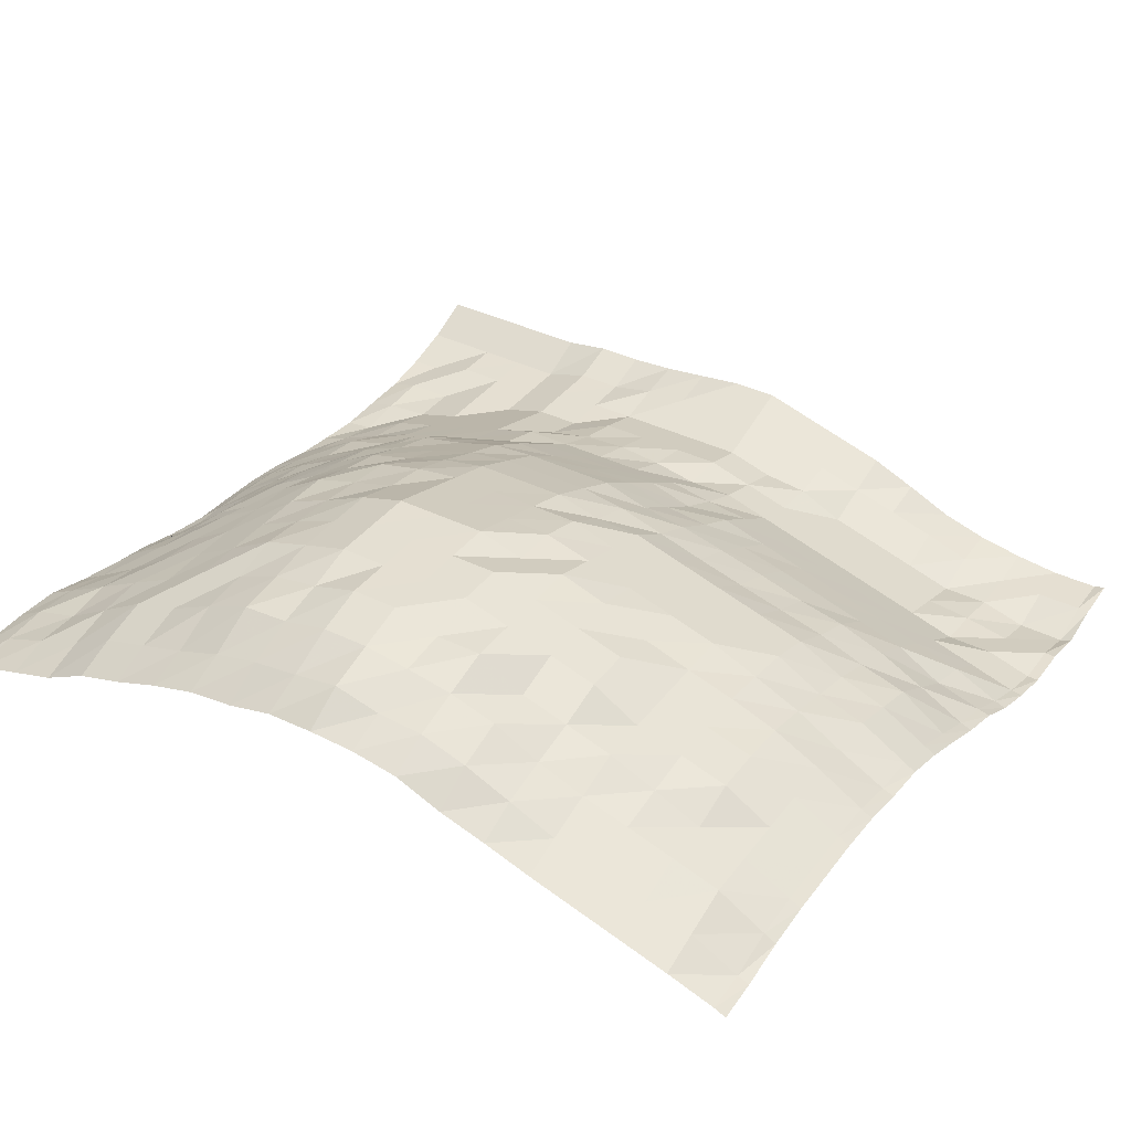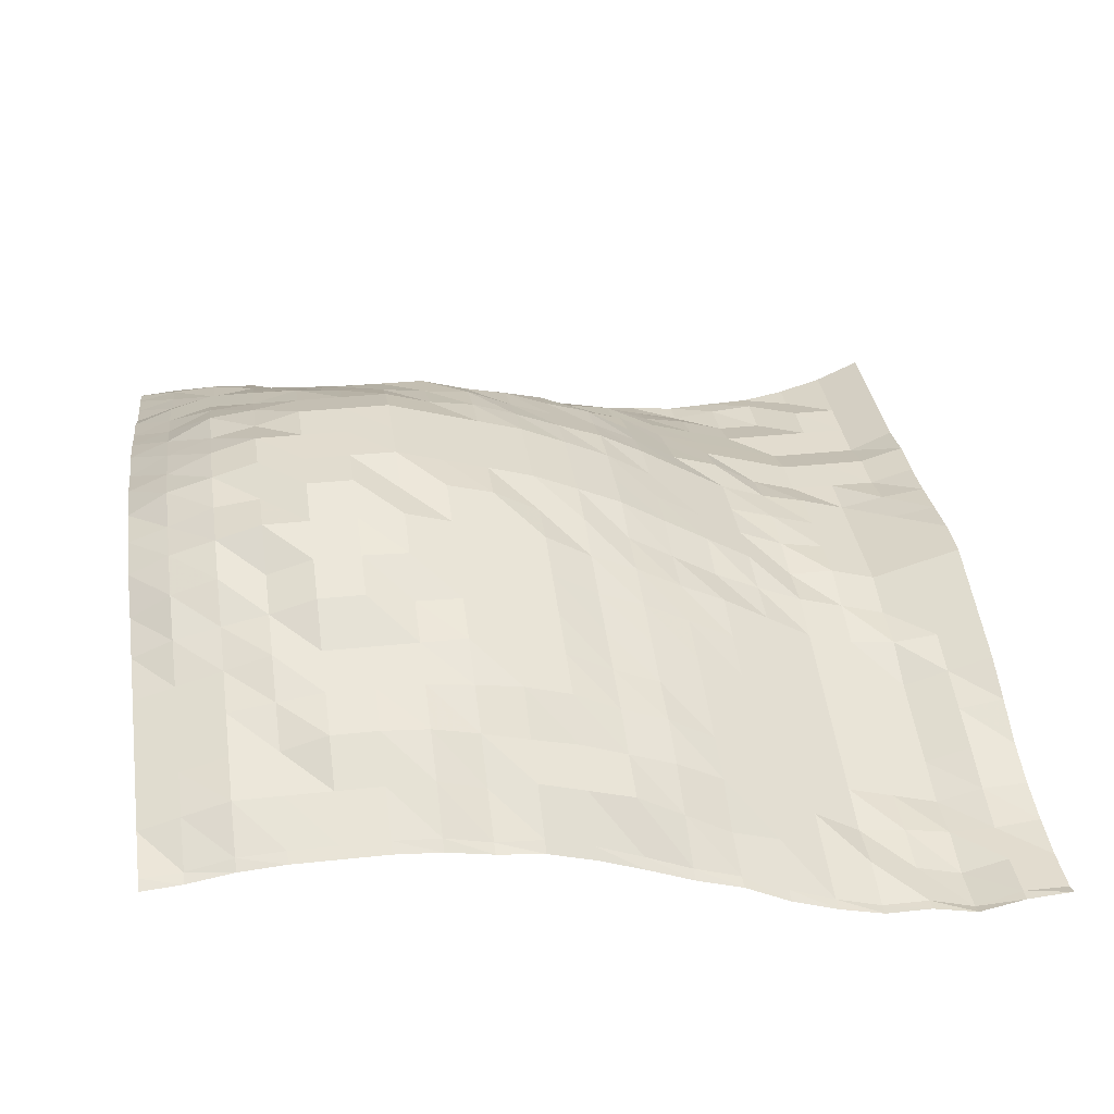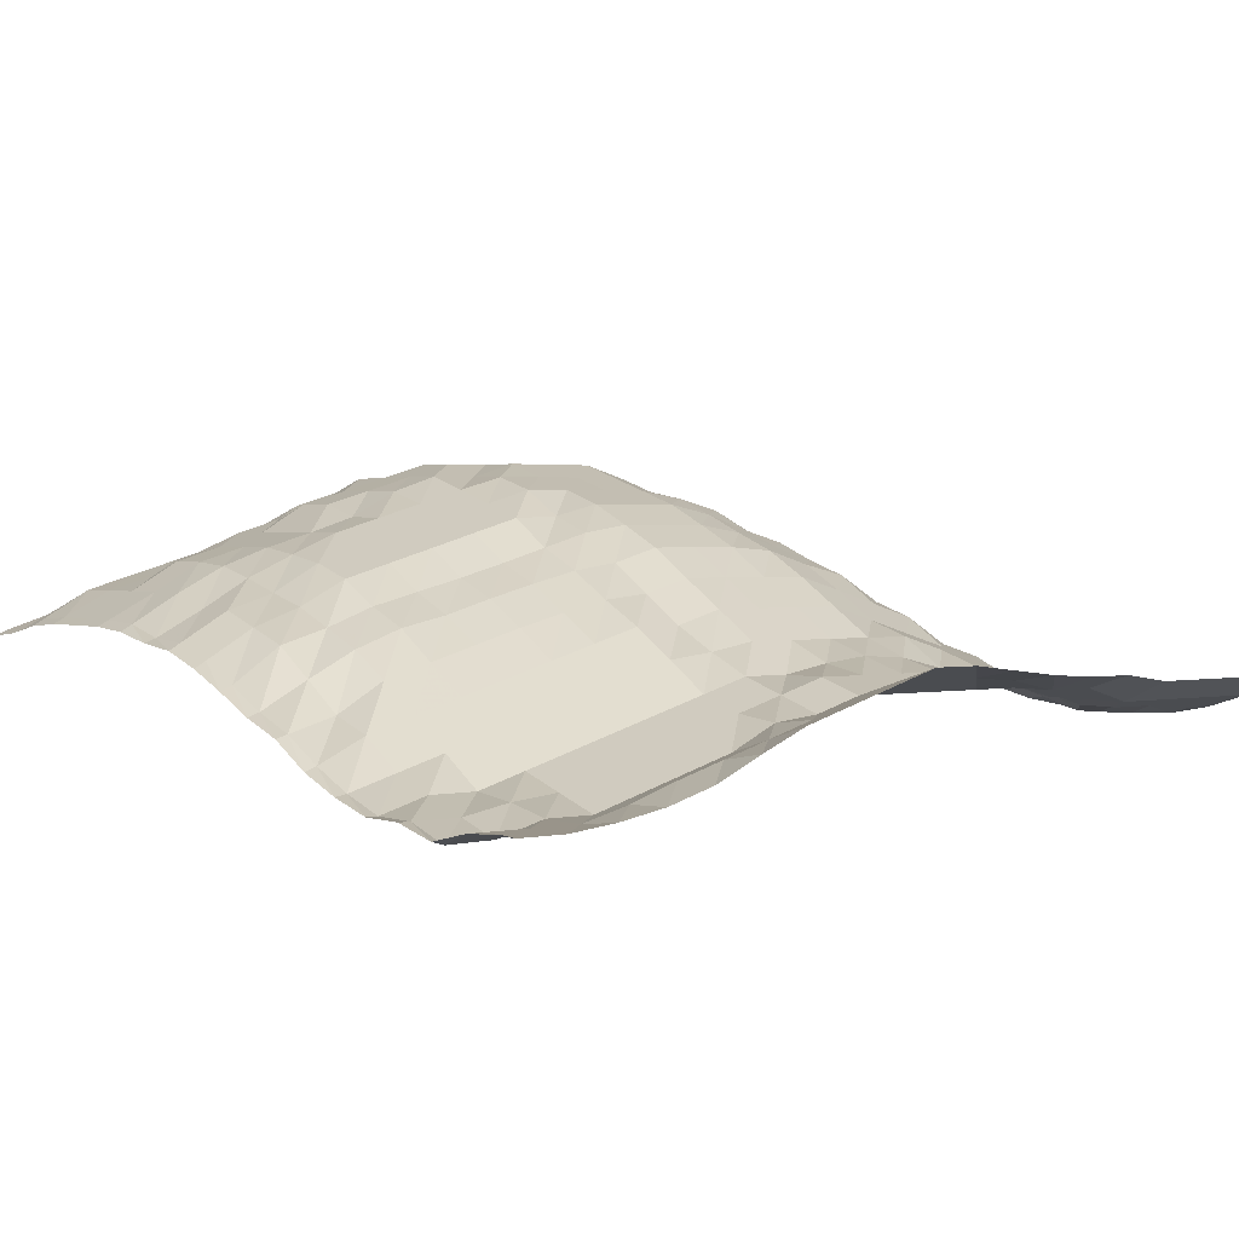
<metadata>
{"format":"obj","ext":"obj","renderer":"f3d","projection":"perspective","resolution":1024,"background":"white","views":[{"elev":37.3,"azim":32.4,"up":"+Y"},{"elev":34.6,"azim":81.8,"up":"+Y"},{"elev":1.9,"azim":142.8,"up":"+Y"}]}
</metadata>
<code>
o terrain_-13_27_Plane.026
v 15.29 -5.325 -16.1
v 13.59 -5.325 -16.1
v 11.9 -5.135 -16.1
v 10.2 -4.823 -16.1
v 8.507 -4.321 -16.1
v 6.812 -3.543 -16.1
v 5.116 -2.815 -16.1
v 3.421 -2.314 -16.1
v 1.726 -1.812 -16.1
v 0.03026 -1.31 -16.1
v -1.665 -1.31 -16.1
v -3.36 -1.508 -16.1
v -5.056 -1.704 -16.1
v -6.751 -1.812 -16.1
v -8.447 -1.812 -16.1
v -10.14 -2.063 -16.1
v -11.84 -2.063 -16.1
v -13.53 -2.063 -16.1
v -15.23 -2.063 -16.1
v -15.23 -0.4384 14.42
v -15.23 -0.3057 12.73
v -15.23 -0.437 11.03
v -15.23 -0.8091 9.335
v -15.23 -0.8826 7.64
v -15.23 -1.31 5.944
v -15.23 -1.812 4.249
v -15.23 -1.813 2.554
v -15.23 -1.944 0.8583
v -15.23 -2.116 -0.8371
v -15.23 -2.445 -2.532
v -15.23 -2.817 -4.228
v -15.23 -3.249 -5.923
v -15.23 -3.669 -7.619
v -15.23 -3.449 -9.314
v -15.23 -3.319 -11.01
v -15.23 -3.319 -12.7
v -15.23 -2.815 -14.4
v -13.53 0.1948 14.42
v -13.53 0.1963 12.73
v -13.53 0.4572 11.03
v -13.53 0.1948 9.335
v -13.53 0.1948 7.64
v -13.53 -0.04479 5.944
v -13.53 -0.3057 4.249
v -13.53 -0.5482 2.554
v -13.53 -0.8091 0.8583
v -13.53 -1.049 -0.8371
v -13.53 -1.551 -2.532
v -13.53 -1.813 -4.228
v -13.53 -2.51 -5.923
v -13.53 -2.815 -7.619
v -13.53 -3.317 -9.314
v -13.53 -3.319 -11.01
v -13.53 -2.817 -12.7
v -13.53 -2.815 -14.4
v -11.84 0.7639 14.42
v -11.84 1.199 12.73
v -11.84 1.35 11.03
v -11.84 1.351 9.335
v -11.84 1.2 7.64
v -11.84 1.199 5.944
v -11.84 0.6968 4.249
v -11.84 0.6982 2.554
v -11.84 0.3475 0.8583
v -11.84 -0.1559 -0.8371
v -11.84 -0.6954 -2.532
v -11.84 -1.31 -4.228
v -11.84 -1.812 -5.923
v -11.84 -2.315 -7.619
v -11.84 -2.817 -9.314
v -11.84 -2.815 -11.01
v -11.84 -2.815 -12.7
v -11.84 -2.815 -14.4
v -10.14 1.701 14.42
v -10.14 2.204 12.73
v -10.14 2.204 11.03
v -10.14 2.244 9.335
v -10.14 2.244 7.64
v -10.14 2.204 5.944
v -10.14 2.148 4.249
v -10.14 1.701 2.554
v -10.14 1.385 0.8583
v -10.14 0.9851 -0.8371
v -10.14 0.1963 -2.532
v -10.14 -0.3071 -4.228
v -10.14 -1.303 -5.923
v -10.14 -1.812 -7.619
v -10.14 -2.314 -9.314
v -10.14 -2.817 -11.01
v -10.14 -2.817 -12.7
v -10.14 -2.815 -14.4
v -8.447 2.203 14.42
v -8.447 2.706 12.73
v -8.447 3.208 11.03
v -8.447 3.206 9.335
v -8.447 3.206 7.64
v -8.447 3.208 5.944
v -8.447 3.2 4.249
v -8.447 2.705 2.554
v -8.447 2.339 0.8583
v -8.447 1.702 -0.8371
v -8.447 1.183 -2.532
v -8.447 0.1948 -4.228
v -8.447 -0.8091 -5.923
v -8.447 -1.31 -7.619
v -8.447 -1.812 -9.314
v -8.447 -2.315 -11.01
v -8.447 -2.315 -12.7
v -8.447 -2.314 -14.4
v -6.751 2.706 14.42
v -6.751 3.531 12.73
v -6.751 3.708 11.03
v -6.751 4.173 9.335
v -6.751 4.034 7.64
v -6.751 3.922 5.944
v -6.751 3.708 4.249
v -6.751 3.532 2.554
v -6.751 2.808 0.8583
v -6.751 2.203 -0.8371
v -6.751 1.576 -2.532
v -6.751 0.6982 -4.228
v -6.751 -0.3057 -5.923
v -6.751 -0.8091 -7.619
v -6.751 -1.813 -9.314
v -6.751 -2.314 -11.01
v -6.751 -2.314 -12.7
v -6.751 -2.314 -14.4
v -5.056 3.3 14.42
v -5.056 4.212 12.73
v -5.056 4.426 11.03
v -5.056 4.712 9.335
v -5.056 4.712 7.64
v -5.056 4.714 5.944
v -5.056 4.212 4.249
v -5.056 3.95 2.554
v -5.056 3.364 0.8583
v -5.056 2.706 -0.8371
v -5.056 2.079 -2.532
v -5.056 1.184 -4.228
v -5.056 0.1948 -5.923
v -5.056 -0.8077 -7.619
v -5.056 -1.417 -9.314
v -5.056 -1.813 -11.01
v -5.056 -2.315 -12.7
v -5.056 -1.953 -14.4
v -3.36 3.708 14.42
v -3.36 4.32 12.73
v -3.36 4.714 11.03
v -3.36 5.214 9.335
v -3.36 5.214 7.64
v -3.36 5.216 5.944
v -3.36 4.714 4.249
v -3.36 4.21 2.554
v -3.36 3.708 0.8583
v -3.36 2.974 -0.8371
v -3.36 2.204 -2.532
v -3.36 1.184 -4.228
v -3.36 0.1948 -5.923
v -3.36 -0.8077 -7.619
v -3.36 -1.31 -9.314
v -3.36 -1.813 -11.01
v -3.36 -2.315 -12.7
v -3.36 -1.812 -14.4
v -1.665 3.928 14.42
v -1.665 4.712 12.73
v -1.665 5.214 11.03
v -1.665 5.216 9.335
v -1.665 5.216 7.64
v -1.665 5.214 5.944
v -1.665 4.712 4.249
v -1.665 4.212 2.554
v -1.665 3.71 0.8583
v -1.665 2.972 -0.8371
v -1.665 2.203 -2.532
v -1.665 1.2 -4.228
v -1.665 0.1963 -5.923
v -1.665 -0.8091 -7.619
v -1.665 -1.499 -9.314
v -1.665 -1.812 -11.01
v -1.665 -2.314 -12.7
v -1.665 -1.812 -14.4
v 0.03029 4.21 14.42
v 0.03029 4.714 12.73
v 0.03029 5.216 11.03
v 0.03029 5.214 9.335
v 0.03028 5.214 7.64
v 0.03028 5.216 5.944
v 0.03028 4.714 4.249
v 0.03028 4.221 2.554
v 0.03028 3.708 0.8583
v 0.03027 2.974 -0.8371
v 0.03027 2.204 -2.532
v 0.03027 1.187 -4.228
v 0.03027 0.1948 -5.923
v 0.03027 -0.8077 -7.619
v 0.03027 -1.812 -9.314
v 0.03027 -1.813 -11.01
v 0.03026 -2.315 -12.7
v 0.03026 -1.812 -14.4
v 1.726 3.807 14.42
v 1.726 4.495 12.73
v 1.726 4.712 11.03
v 1.726 5.216 9.335
v 1.726 5.216 7.64
v 1.726 4.712 5.944
v 1.726 4.678 4.249
v 1.726 4.212 2.554
v 1.726 3.279 0.8583
v 1.726 2.705 -0.8371
v 1.726 1.701 -2.532
v 1.726 0.6982 -4.228
v 1.726 -0.3057 -5.923
v 1.726 -1.107 -7.619
v 1.726 -1.813 -9.314
v 1.726 -2.314 -11.01
v 1.726 -2.815 -12.7
v 1.726 -2.314 -14.4
v 3.421 3.708 14.42
v 3.421 4.212 12.73
v 3.421 4.713 11.03
v 3.421 4.712 9.335
v 3.421 4.712 7.64
v 3.421 4.714 5.944
v 3.421 4.212 4.249
v 3.421 3.708 2.554
v 3.421 3.206 0.8583
v 3.421 2.204 -0.8371
v 3.421 1.451 -2.532
v 3.421 0.519 -4.228
v 3.421 -0.3071 -5.923
v 3.421 -1.31 -7.619
v 3.421 -2.314 -9.314
v 3.421 -2.817 -11.01
v 3.421 -3.006 -12.7
v 3.421 -2.815 -14.4
v 5.116 3.175 14.42
v 5.116 3.708 12.73
v 5.116 3.708 11.03
v 5.116 4.212 9.335
v 5.116 4.212 7.64
v 5.116 4.152 5.944
v 5.116 3.708 4.249
v 5.116 3.208 2.554
v 5.116 2.706 0.8583
v 5.116 1.701 -0.8371
v 5.116 1.03 -2.532
v 5.116 0.125 -4.228
v 5.116 -0.8077 -5.923
v 5.116 -1.813 -7.619
v 5.116 -2.817 -9.314
v 5.116 -3.317 -11.01
v 5.116 -3.819 -12.7
v 5.116 -3.317 -14.4
v 6.812 2.45 14.42
v 6.812 2.855 12.73
v 6.812 3.208 11.03
v 6.812 3.708 9.335
v 6.812 3.708 7.64
v 6.812 3.26 5.944
v 6.812 3.208 4.249
v 6.812 2.705 2.554
v 6.812 2.203 0.8583
v 6.812 1.228 -0.8371
v 6.812 0.5736 -2.532
v 6.812 -0.3205 -4.228
v 6.812 -1.311 -5.923
v 6.812 -2.314 -7.619
v 6.812 -3.317 -9.314
v 6.812 -3.821 -11.01
v 6.812 -4.323 -12.7
v 6.812 -3.819 -14.4
v 8.507 1.702 14.42
v 8.507 2.203 12.73
v 8.507 2.705 11.03
v 8.507 2.706 9.335
v 8.507 2.706 7.64
v 8.507 2.705 5.944
v 8.507 2.705 4.249
v 8.507 2.204 2.554
v 8.507 1.702 0.8583
v 8.507 0.7827 -0.8371
v 8.507 0.07013 -2.532
v 8.507 -0.8178 -4.228
v 8.507 -1.812 -5.923
v 8.507 -2.817 -7.619
v 8.507 -3.821 -9.314
v 8.507 -4.321 -11.01
v 8.507 -4.823 -12.7
v 8.507 -4.321 -14.4
v 10.2 1.199 14.42
v 10.2 1.702 12.73
v 10.2 1.972 11.03
v 10.2 2.203 9.335
v 10.2 2.203 7.64
v 10.2 2.204 5.944
v 10.2 1.973 4.249
v 10.2 1.701 2.554
v 10.2 1.199 0.8583
v 10.2 0.3407 -0.8371
v 10.2 -0.3057 -2.532
v 10.2 -1.318 -4.228
v 10.2 -2.315 -5.923
v 10.2 -3.317 -7.619
v 10.2 -4.321 -9.314
v 10.2 -4.825 -11.01
v 10.2 -5.327 -12.7
v 10.2 -4.888 -14.4
v 11.9 0.6982 14.42
v 11.9 1.199 12.73
v 11.9 1.199 11.03
v 11.9 1.702 9.335
v 11.9 1.702 7.64
v 11.9 1.579 5.944
v 11.9 1.199 4.249
v 11.9 0.7348 2.554
v 11.9 0.316 0.8583
v 11.9 -0.3071 -0.8371
v 11.9 -0.9338 -2.532
v 11.9 -1.815 -4.228
v 11.9 -2.815 -5.923
v 11.9 -3.821 -7.619
v 11.9 -4.825 -9.314
v 11.9 -5.004 -11.01
v 11.9 -5.325 -12.7
v 11.9 -5.325 -14.4
v 13.59 0.1948 14.42
v 13.59 0.6867 12.73
v 13.59 0.6982 11.03
v 13.59 0.6968 9.335
v 13.59 0.6968 7.64
v 13.59 0.6982 5.944
v 13.59 0.1963 4.249
v 13.59 0.1948 2.554
v 13.59 -0.3071 0.8583
v 13.59 -0.8192 -0.8371
v 13.59 -1.812 -2.532
v 13.59 -2.817 -4.228
v 13.59 -3.328 -5.923
v 13.59 -4.321 -7.619
v 13.59 -4.828 -9.314
v 13.59 -5.327 -11.01
v 13.59 -5.797 -12.7
v 13.59 -5.325 -14.4
v 15.29 -0.7096 14.42
v 15.29 -0.3071 12.73
v 15.29 -0.209 11.03
v 15.29 -0.2075 9.335
v 15.29 -0.2075 7.64
v 15.29 -0.3071 5.944
v 15.29 -0.7109 4.249
v 15.29 -0.8077 2.554
v 15.29 -1.31 0.8583
v 15.29 -2.002 -0.8371
v 15.29 -2.743 -2.532
v 15.29 -3.317 -4.228
v 15.29 -4.147 -5.923
v 15.29 -4.825 -7.619
v 15.29 -5.327 -9.314
v 15.29 -5.325 -11.01
v 15.29 -5.827 -12.7
v 15.29 -5.325 -14.4
v -16.29 -3.318 -12.7
v -16.29 -2.815 -14.4
v -16.29 -3.632 -11.01
v -16.29 -3.694 -9.314
v -16.29 -3.776 -7.619
v -16.29 -3.619 -5.923
v -16.29 -3.443 -4.228
v -16.29 -3.078 -2.532
v -16.29 -2.88 -0.8371
v -16.29 -2.803 0.8583
v -16.29 -2.753 2.554
v -16.29 -2.453 4.249
v -16.29 -2.053 5.944
v -16.29 -1.777 7.64
v -16.29 -1.436 9.335
v -16.29 -0.9959 11.03
v -16.29 -0.9331 12.73
v -16.29 -0.9829 14.42
v -16.29 -2.063 -16.1
v 15.71 -5.2 -16.1
v 15.71 -0.8596 14.42
v 15.71 -0.5578 12.73
v 15.71 -0.4322 11.03
v 15.71 -0.4311 9.335
v 15.71 -0.4311 7.64
v 15.71 -0.5578 5.944
v 15.71 -0.8696 4.249
v 15.71 -1.059 2.554
v 15.71 -1.561 0.8583
v 15.71 -2.205 -0.8371
v 15.71 -2.905 -2.532
v 15.71 -3.445 -4.228
v 15.71 -4.306 -5.923
v 15.71 -4.899 -7.619
v 15.71 -5.326 -9.314
v 15.71 -5.325 -11.01
v 15.71 -5.702 -12.7
v 15.71 -5.325 -14.4
v -15.23 -0.7627 15.9
v -13.53 -0.2444 15.9
v -11.84 0.2672 15.9
v -10.14 1.121 15.9
v -8.447 1.611 15.9
v -6.751 2.213 15.9
v -5.056 2.691 15.9
v -3.36 2.89 15.9
v -1.665 3.298 15.9
v 0.0303 3.332 15.9
v 1.726 3.283 15.9
v 3.421 3.021 15.9
v 5.116 2.325 15.9
v 6.812 1.824 15.9
v 8.507 1.263 15.9
v 10.2 0.7595 15.9
v 11.9 0.259 15.9
v 13.59 -0.2444 15.9
v 15.29 -0.7954 15.9
v -16.29 -1.116 15.9
v 15.71 -0.9883 15.9
f 363 37 19 380
f 37 55 18 19
f 55 73 17 18
f 73 91 16 17
f 91 109 15 16
f 109 127 14 15
f 127 145 13 14
f 145 163 12 13
f 163 181 11 12
f 181 199 10 11
f 199 217 9 10
f 217 235 8 9
f 235 253 7 8
f 253 271 6 7
f 271 289 5 6
f 289 307 4 5
f 307 325 3 4
f 325 343 2 3
f 343 361 1 2
f 419 400 20 379
f 379 20 21 378
f 378 21 22 377
f 377 22 23 376
f 376 23 24 375
f 375 24 25 374
f 374 25 26 373
f 373 26 27 372
f 372 27 28 371
f 371 28 29 370
f 370 29 30 369
f 369 30 31 368
f 368 31 32 367
f 367 32 33 366
f 366 33 34 365
f 365 34 35 364
f 364 35 36 362
f 362 36 37 363
f 400 401 38 20
f 20 38 39 21
f 21 39 40 22
f 22 40 41 23
f 23 41 42 24
f 24 42 43 25
f 25 43 44 26
f 26 44 45 27
f 27 45 46 28
f 28 46 47 29
f 29 47 48 30
f 30 48 49 31
f 31 49 50 32
f 32 50 51 33
f 33 51 52 34
f 34 52 53 35
f 35 53 54 36
f 36 54 55 37
f 401 402 56 38
f 38 56 57 39
f 39 57 58 40
f 40 58 59 41
f 41 59 60 42
f 42 60 61 43
f 43 61 62 44
f 44 62 63 45
f 45 63 64 46
f 46 64 65 47
f 47 65 66 48
f 48 66 67 49
f 49 67 68 50
f 50 68 69 51
f 51 69 70 52
f 52 70 71 53
f 53 71 72 54
f 54 72 73 55
f 402 403 74 56
f 56 74 75 57
f 57 75 76 58
f 58 76 77 59
f 59 77 78 60
f 60 78 79 61
f 61 79 80 62
f 62 80 81 63
f 63 81 82 64
f 64 82 83 65
f 65 83 84 66
f 66 84 85 67
f 67 85 86 68
f 68 86 87 69
f 69 87 88 70
f 70 88 89 71
f 71 89 90 72
f 72 90 91 73
f 403 404 92 74
f 74 92 93 75
f 75 93 94 76
f 76 94 95 77
f 77 95 96 78
f 78 96 97 79
f 79 97 98 80
f 80 98 99 81
f 81 99 100 82
f 82 100 101 83
f 83 101 102 84
f 84 102 103 85
f 85 103 104 86
f 86 104 105 87
f 87 105 106 88
f 88 106 107 89
f 89 107 108 90
f 90 108 109 91
f 404 405 110 92
f 92 110 111 93
f 93 111 112 94
f 94 112 113 95
f 95 113 114 96
f 96 114 115 97
f 97 115 116 98
f 98 116 117 99
f 99 117 118 100
f 100 118 119 101
f 101 119 120 102
f 102 120 121 103
f 103 121 122 104
f 104 122 123 105
f 105 123 124 106
f 106 124 125 107
f 107 125 126 108
f 108 126 127 109
f 405 406 128 110
f 110 128 129 111
f 111 129 130 112
f 112 130 131 113
f 113 131 132 114
f 114 132 133 115
f 115 133 134 116
f 116 134 135 117
f 117 135 136 118
f 118 136 137 119
f 119 137 138 120
f 120 138 139 121
f 121 139 140 122
f 122 140 141 123
f 123 141 142 124
f 124 142 143 125
f 125 143 144 126
f 126 144 145 127
f 406 407 146 128
f 128 146 147 129
f 129 147 148 130
f 130 148 149 131
f 131 149 150 132
f 132 150 151 133
f 133 151 152 134
f 134 152 153 135
f 135 153 154 136
f 136 154 155 137
f 137 155 156 138
f 138 156 157 139
f 139 157 158 140
f 140 158 159 141
f 141 159 160 142
f 142 160 161 143
f 143 161 162 144
f 144 162 163 145
f 407 408 164 146
f 146 164 165 147
f 147 165 166 148
f 148 166 167 149
f 149 167 168 150
f 150 168 169 151
f 151 169 170 152
f 152 170 171 153
f 153 171 172 154
f 154 172 173 155
f 155 173 174 156
f 156 174 175 157
f 157 175 176 158
f 158 176 177 159
f 159 177 178 160
f 160 178 179 161
f 161 179 180 162
f 162 180 181 163
f 408 409 182 164
f 164 182 183 165
f 165 183 184 166
f 166 184 185 167
f 167 185 186 168
f 168 186 187 169
f 169 187 188 170
f 170 188 189 171
f 171 189 190 172
f 172 190 191 173
f 173 191 192 174
f 174 192 193 175
f 175 193 194 176
f 176 194 195 177
f 177 195 196 178
f 178 196 197 179
f 179 197 198 180
f 180 198 199 181
f 409 410 200 182
f 182 200 201 183
f 183 201 202 184
f 184 202 203 185
f 185 203 204 186
f 186 204 205 187
f 187 205 206 188
f 188 206 207 189
f 189 207 208 190
f 190 208 209 191
f 191 209 210 192
f 192 210 211 193
f 193 211 212 194
f 194 212 213 195
f 195 213 214 196
f 196 214 215 197
f 197 215 216 198
f 198 216 217 199
f 410 411 218 200
f 200 218 219 201
f 201 219 220 202
f 202 220 221 203
f 203 221 222 204
f 204 222 223 205
f 205 223 224 206
f 206 224 225 207
f 207 225 226 208
f 208 226 227 209
f 209 227 228 210
f 210 228 229 211
f 211 229 230 212
f 212 230 231 213
f 213 231 232 214
f 214 232 233 215
f 215 233 234 216
f 216 234 235 217
f 411 412 236 218
f 218 236 237 219
f 219 237 238 220
f 220 238 239 221
f 221 239 240 222
f 222 240 241 223
f 223 241 242 224
f 224 242 243 225
f 225 243 244 226
f 226 244 245 227
f 227 245 246 228
f 228 246 247 229
f 229 247 248 230
f 230 248 249 231
f 231 249 250 232
f 232 250 251 233
f 233 251 252 234
f 234 252 253 235
f 412 413 254 236
f 236 254 255 237
f 237 255 256 238
f 238 256 257 239
f 239 257 258 240
f 240 258 259 241
f 241 259 260 242
f 242 260 261 243
f 243 261 262 244
f 244 262 263 245
f 245 263 264 246
f 246 264 265 247
f 247 265 266 248
f 248 266 267 249
f 249 267 268 250
f 250 268 269 251
f 251 269 270 252
f 252 270 271 253
f 413 414 272 254
f 254 272 273 255
f 255 273 274 256
f 256 274 275 257
f 257 275 276 258
f 258 276 277 259
f 259 277 278 260
f 260 278 279 261
f 261 279 280 262
f 262 280 281 263
f 263 281 282 264
f 264 282 283 265
f 265 283 284 266
f 266 284 285 267
f 267 285 286 268
f 268 286 287 269
f 269 287 288 270
f 270 288 289 271
f 414 415 290 272
f 272 290 291 273
f 273 291 292 274
f 274 292 293 275
f 275 293 294 276
f 276 294 295 277
f 277 295 296 278
f 278 296 297 279
f 279 297 298 280
f 280 298 299 281
f 281 299 300 282
f 282 300 301 283
f 283 301 302 284
f 284 302 303 285
f 285 303 304 286
f 286 304 305 287
f 287 305 306 288
f 288 306 307 289
f 415 416 308 290
f 290 308 309 291
f 291 309 310 292
f 292 310 311 293
f 293 311 312 294
f 294 312 313 295
f 295 313 314 296
f 296 314 315 297
f 297 315 316 298
f 298 316 317 299
f 299 317 318 300
f 300 318 319 301
f 301 319 320 302
f 302 320 321 303
f 303 321 322 304
f 304 322 323 305
f 305 323 324 306
f 306 324 325 307
f 416 417 326 308
f 308 326 327 309
f 309 327 328 310
f 310 328 329 311
f 311 329 330 312
f 312 330 331 313
f 313 331 332 314
f 314 332 333 315
f 315 333 334 316
f 316 334 335 317
f 317 335 336 318
f 318 336 337 319
f 319 337 338 320
f 320 338 339 321
f 321 339 340 322
f 322 340 341 323
f 323 341 342 324
f 324 342 343 325
f 417 418 344 326
f 326 344 345 327
f 327 345 346 328
f 328 346 347 329
f 329 347 348 330
f 330 348 349 331
f 331 349 350 332
f 332 350 351 333
f 333 351 352 334
f 334 352 353 335
f 335 353 354 336
f 336 354 355 337
f 337 355 356 338
f 338 356 357 339
f 339 357 358 340
f 340 358 359 341
f 341 359 360 342
f 342 360 361 343
f 360 398 399 361
f 359 397 398 360
f 358 396 397 359
f 357 395 396 358
f 356 394 395 357
f 355 393 394 356
f 354 392 393 355
f 353 391 392 354
f 352 390 391 353
f 351 389 390 352
f 350 388 389 351
f 349 387 388 350
f 348 386 387 349
f 347 385 386 348
f 346 384 385 347
f 345 383 384 346
f 344 382 383 345
f 418 420 382 344
f 361 399 381 1

</code>
